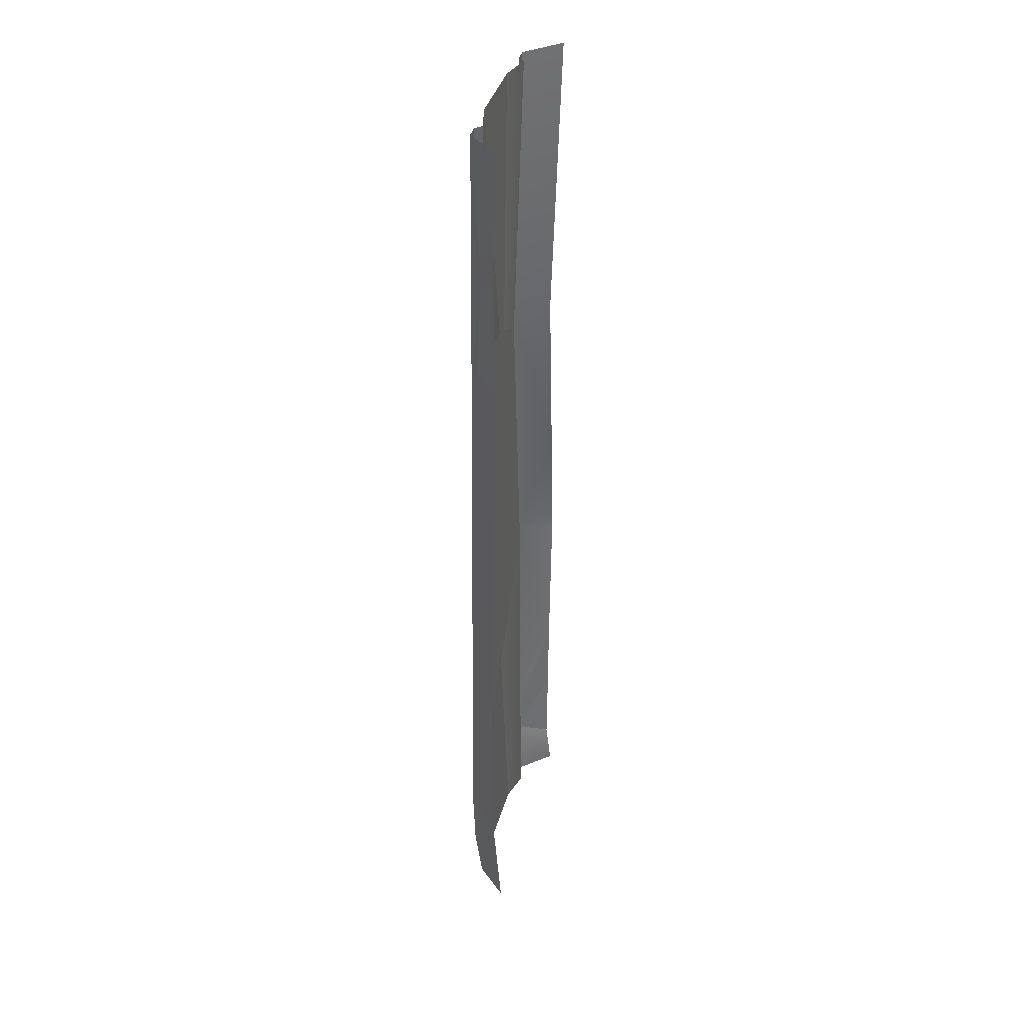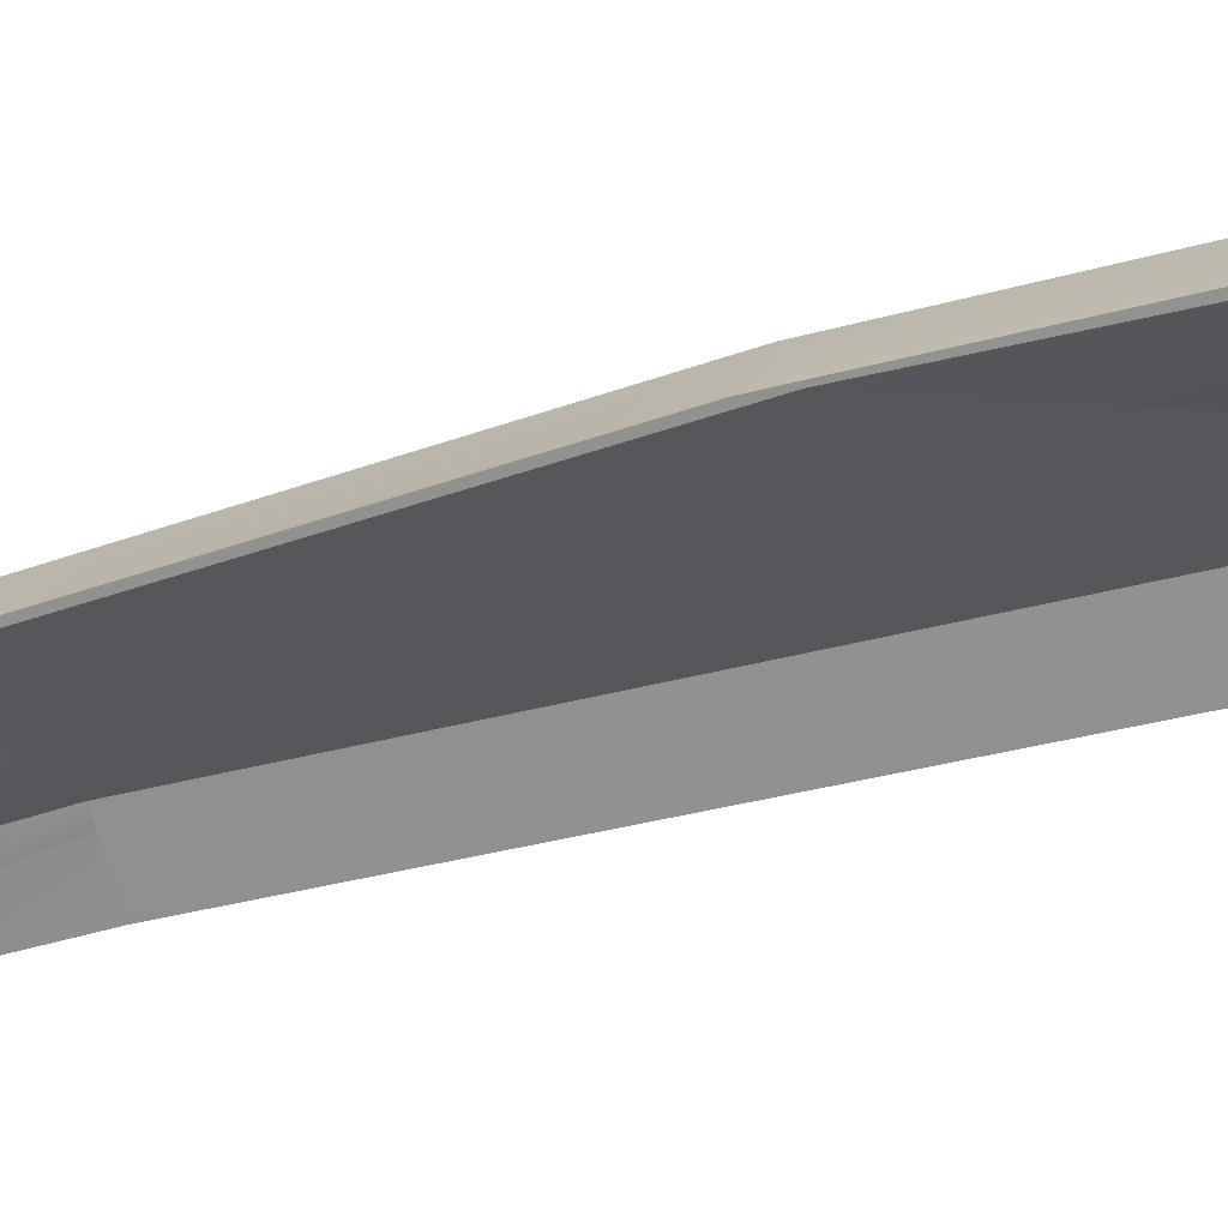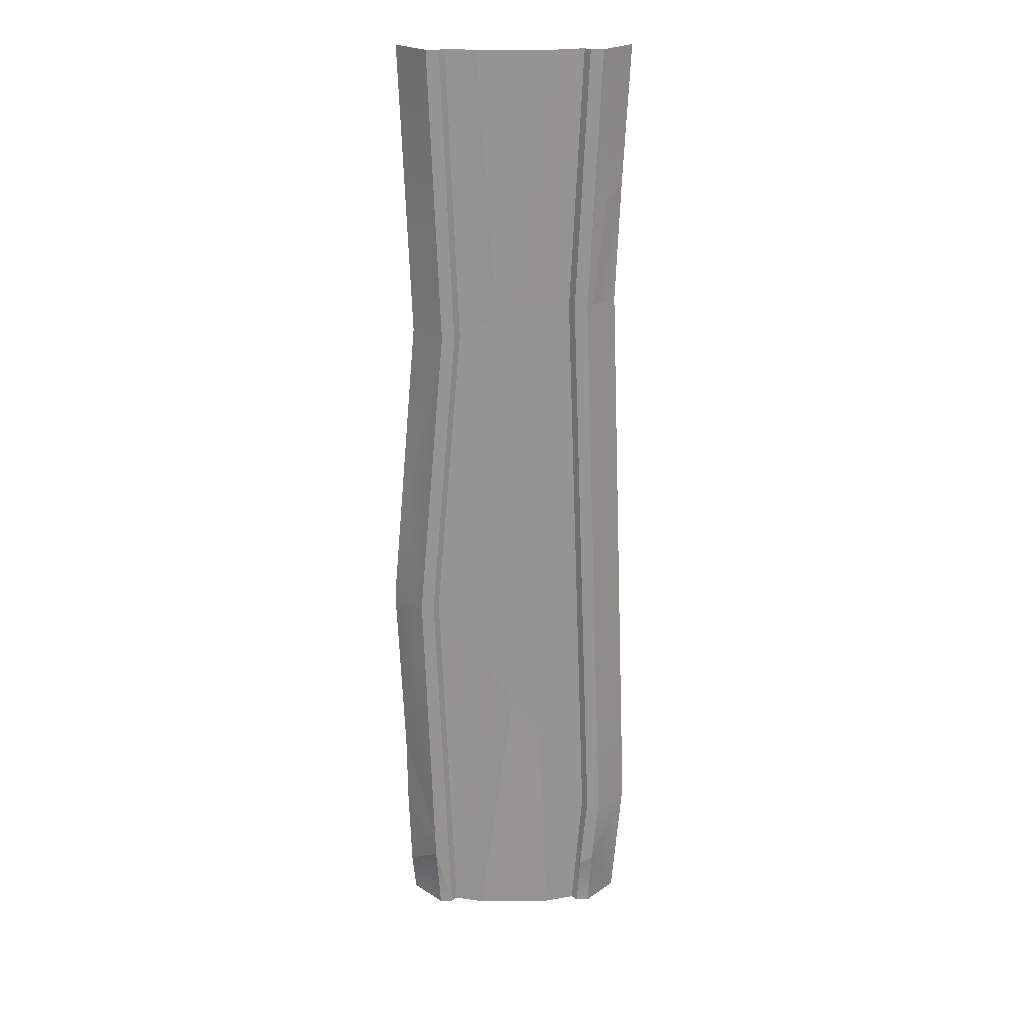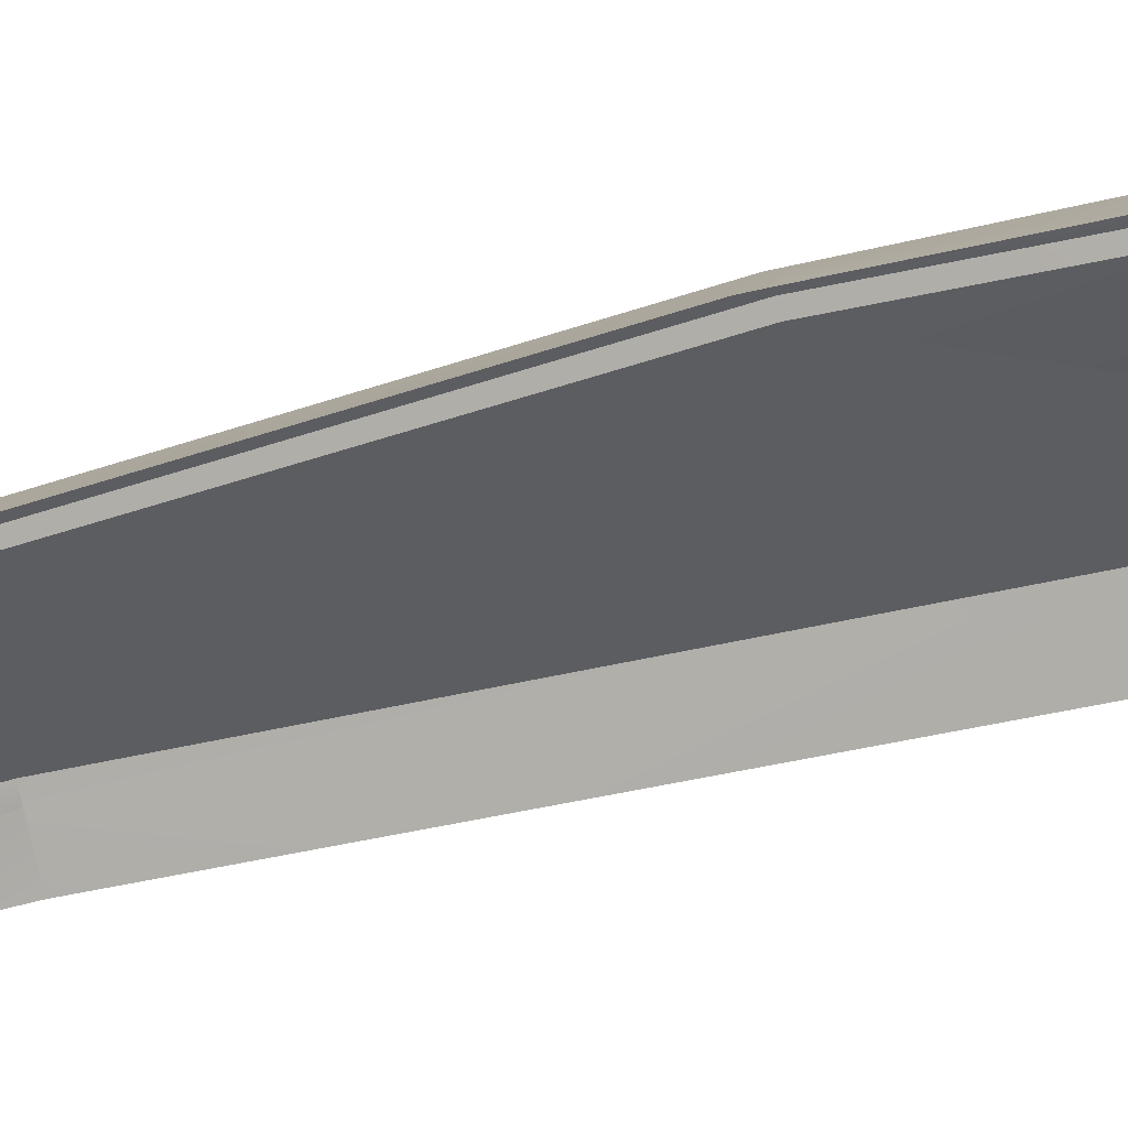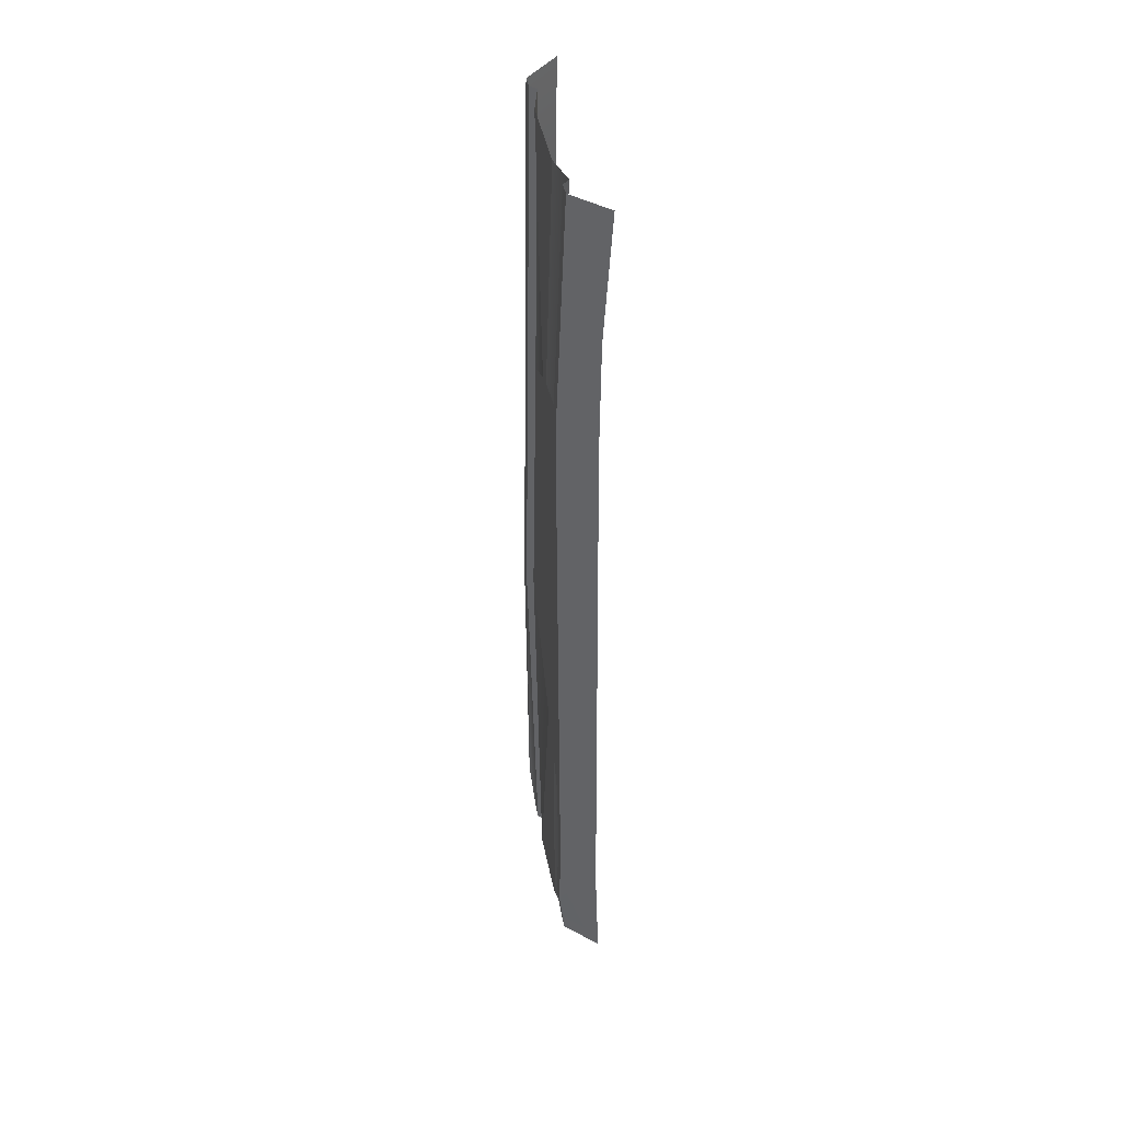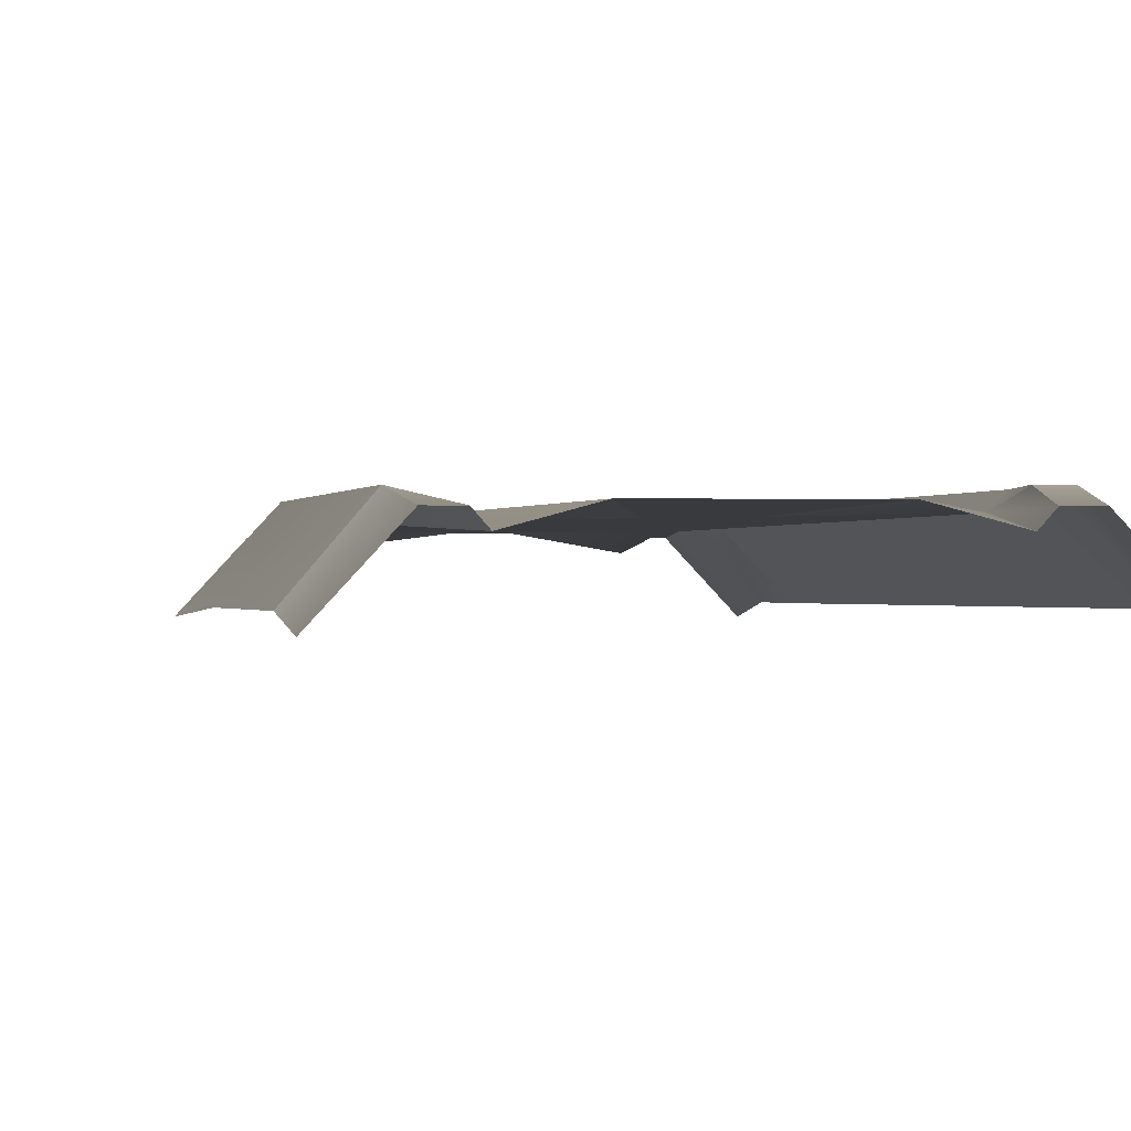
<metadata>
{"format":"obj","ext":"obj","renderer":"f3d","projection":"perspective","resolution":1024,"background":"white","views":[{"elev":39.1,"azim":-74.4,"up":"+Z"},{"elev":-26.7,"azim":117.3,"up":"+Y"},{"elev":23.1,"azim":178.9,"up":"+Z"},{"elev":-36.6,"azim":110.3,"up":"+Y"},{"elev":44.7,"azim":-101.1,"up":"+Z"},{"elev":-0.2,"azim":174.5,"up":"+Y"}]}
</metadata>
<code>
v 0 0 1.9e-05
v 118.3 0 1.9e-05
v 15.24 16.51 1.9e-05
v 103 16.51 1.9e-05
v 15.24 16.51 -500
v 103 16.51 -500
v 0 0 -500
v 118.3 0 -500
v 21.76 16.51 1.9e-05
v 96.51 16.51 1.9e-05
v 96.51 16.51 -500
v 21.76 16.51 -500
v 24.57 13.28 1.9e-05
v 93.71 13.28 1.9e-05
v 93.71 13.28 -500
v 24.57 13.28 -500
v 6.304 3.197 -130.7
v 21.54 19.71 -130.7
v 28.06 19.71 -130.7
v 30.87 16.48 -130.7
v 87.83 16.48 -147.3
v 90.64 19.71 -147.3
v 97.16 19.71 -147.3
v 112.4 3.197 -147.3
v -5.061 3.197 -431.6
v 10.18 19.71 -431.6
v 16.7 19.71 -431.6
v 19.5 16.48 -431.6
v 101.3 16.48 -302.5
v 104.1 19.71 -302.5
v 110.6 19.71 -302.5
v 125.9 3.197 -302.5
v 125.6 3.197 -311.3
v 121 3.197 -246.3
v 13.47 19.71 -468.2
v 15.86 19.71 -281.1
v 20.34 19.71 -472
v 23.38 19.71 -254.5
v 4.007 3.197 -191.5
v 17.93 15.79 -130.7
v 3.848 3.197 -69.07
v 11.25 10.63 -181.2
v 11.77 11.47 -76.23
v 121.9 3.197 -397.2
v 105.7 19.71 -451
v 105.3 19.71 -464.5
v 120.1 3.197 -477.8
v 120.4 3.197 -468.1
v 121.5 3.197 -434.8
v 110.8 14.03 -456.9
v 78.6 17.39 1.9e-05
v 68.91 16.48 -137.4
v 60.09 16.48 -364.1
v 78.6 17.39 -500
v 39.67 17.39 -500
v 44.6 16.48 -385.5
v 60.88 16.48 -134.6
v 39.67 17.39 1.9e-05
f 55 56 53 54
f 31 32 33
f 35 25 26
f 30 45 46 11
f 5 35 37 12
f 29 30 11 15
f 12 37 28 16
f 18 40 43 3
f 19 18 3 9
f 20 19 9 13
f 57 58 51 52
f 10 22 21 14
f 4 23 22 10
f 2 24 23 4
f 36 42 40 18
f 27 26 36 38
f 28 27 38
f 56 57 52 53
f 21 22 30 29
f 22 23 31 30
f 23 24 34 31
f 31 33 44 45
f 31 34 32
f 7 25 35 5
f 26 25 36
f 37 35 26 27
f 28 37 27
f 38 36 18 19
f 28 38 19 20
f 3 43 41 1
f 36 25 39 42
f 40 42 39 17
f 41 43 40 17
f 46 47 8 6
f 45 50 46
f 45 44 49 50
f 50 49 48
f 46 50 48 47
f 11 46 6
f 30 31 45
f 52 51 14 21
f 53 52 21 29
f 54 53 29 15
f 28 56 55 16
f 20 57 56 28
f 13 58 57 20

</code>
